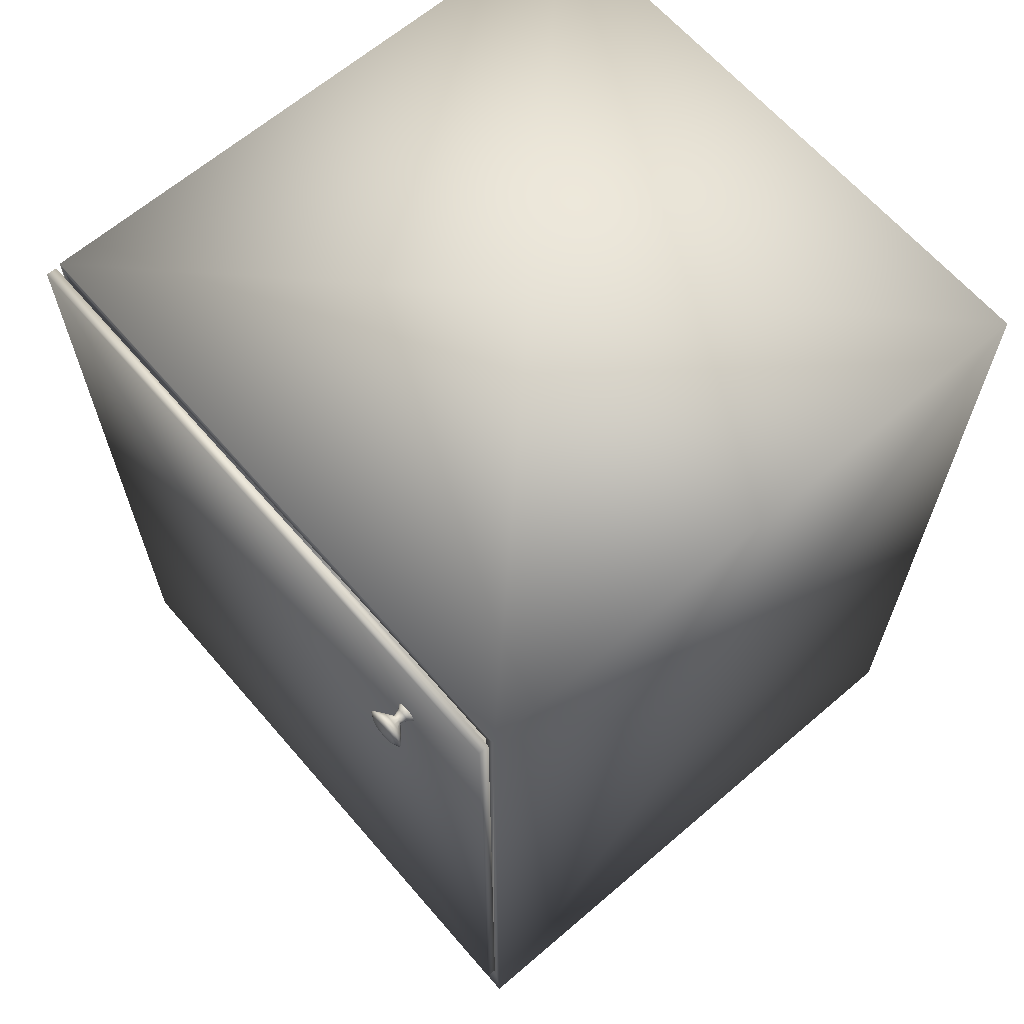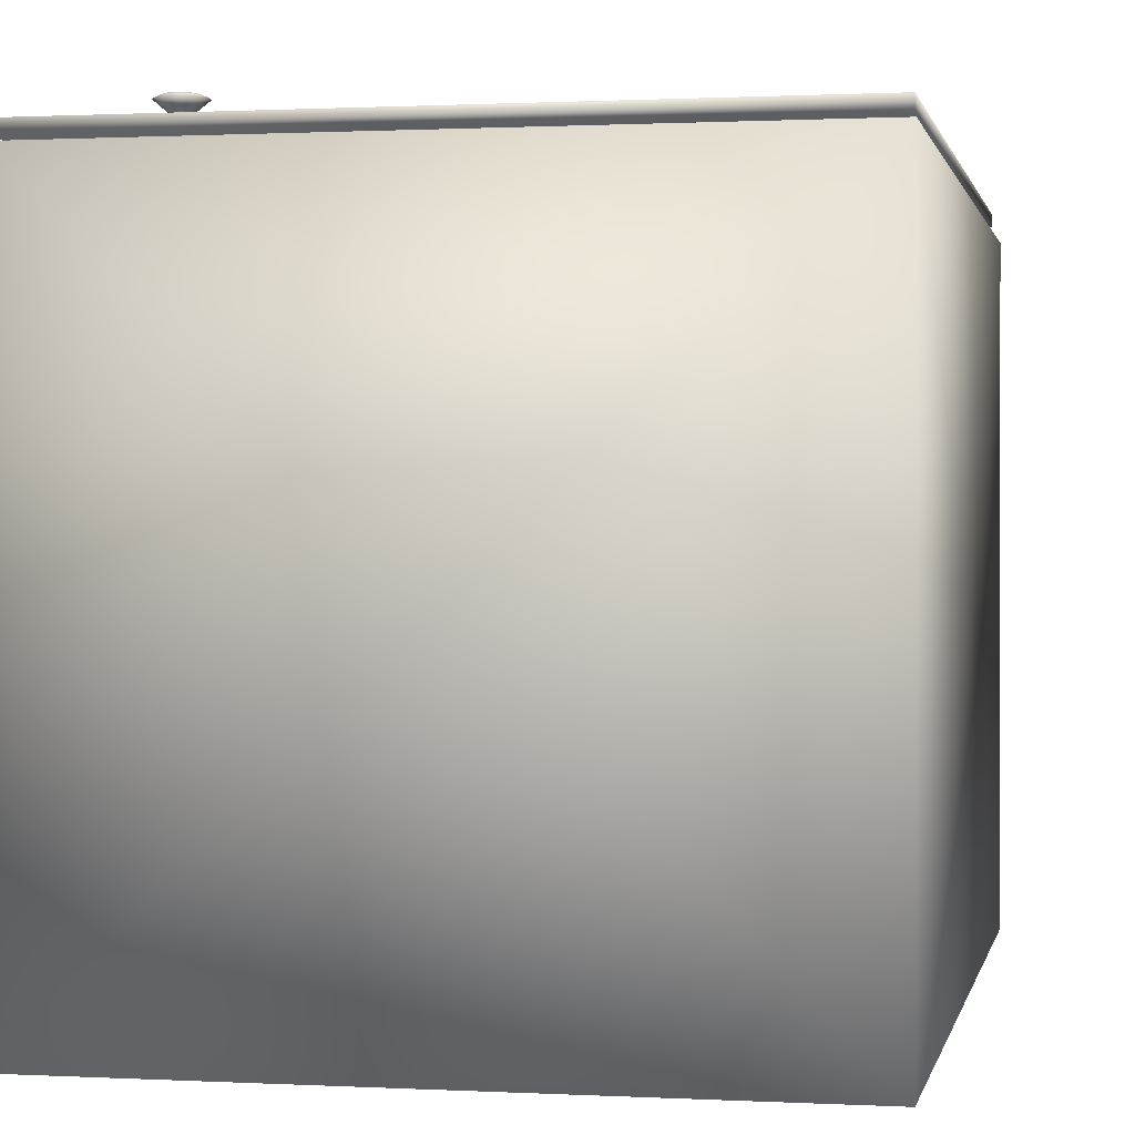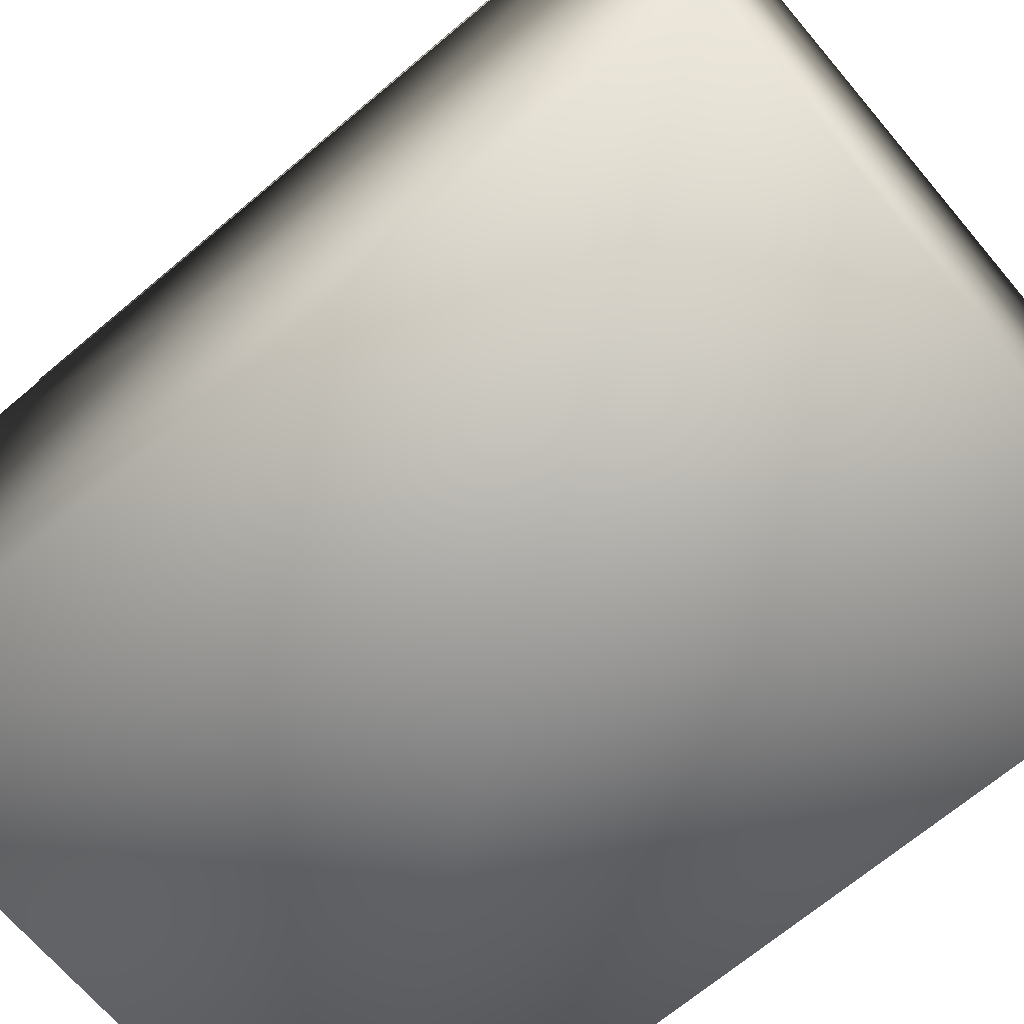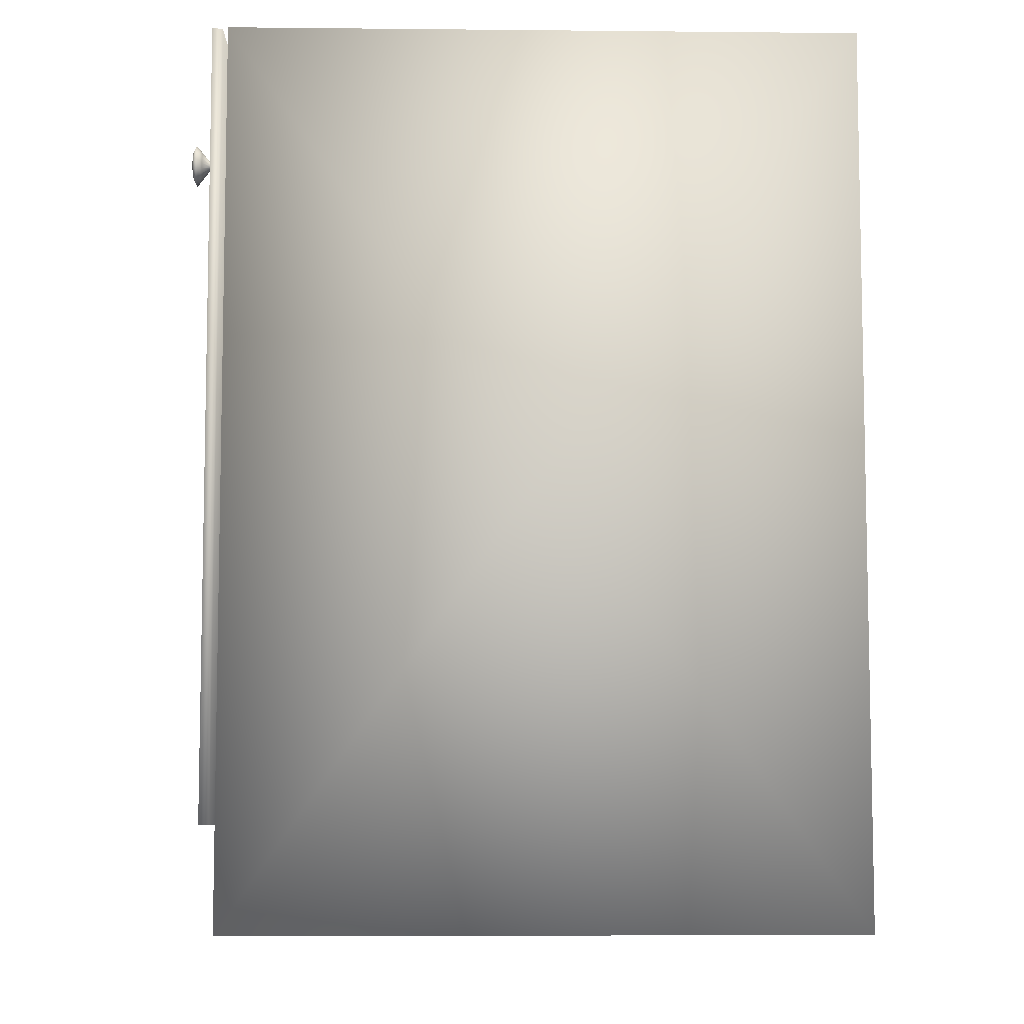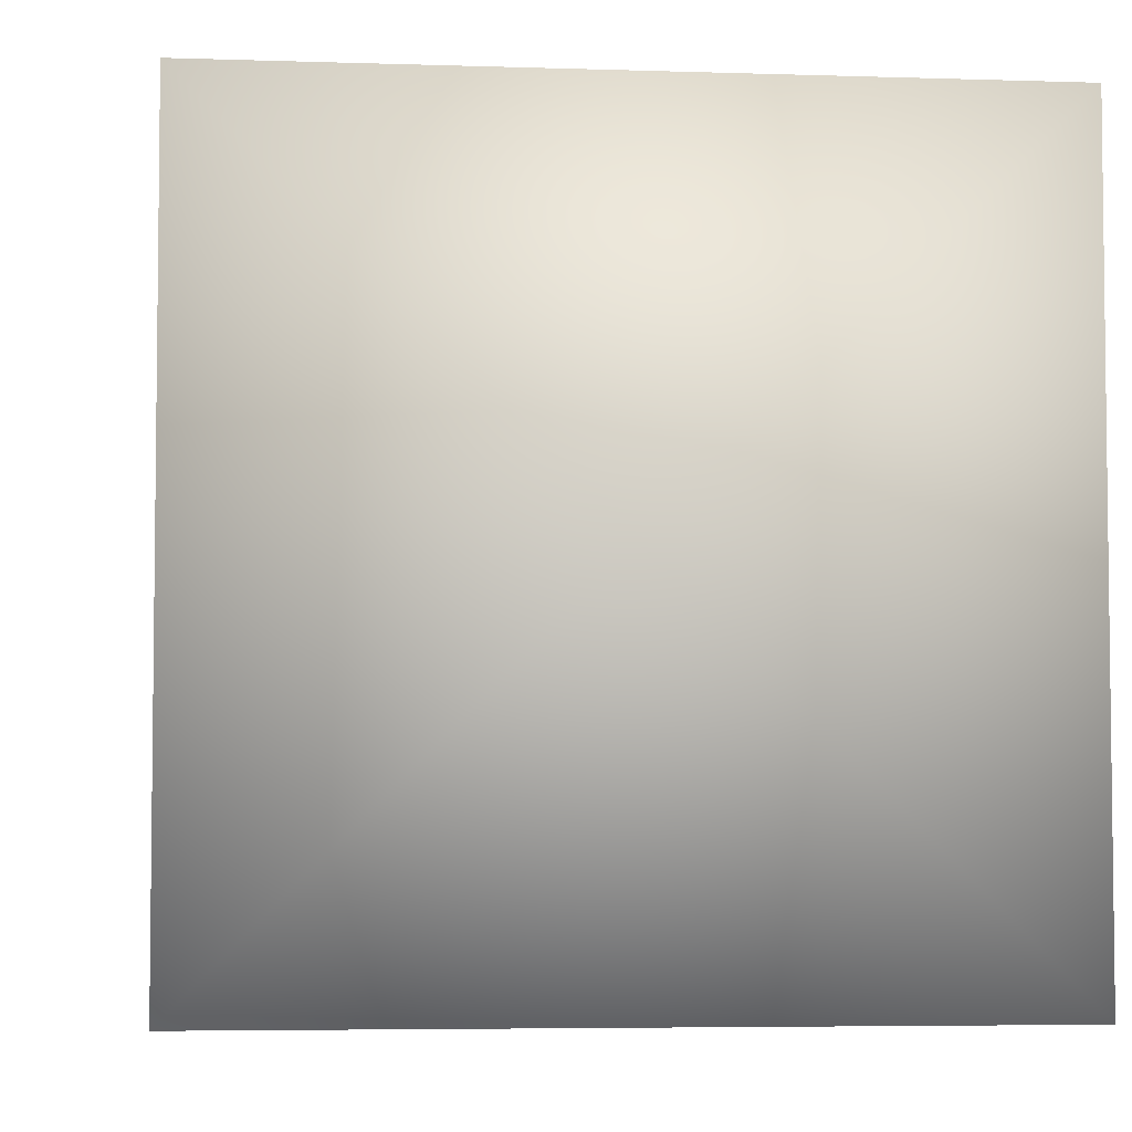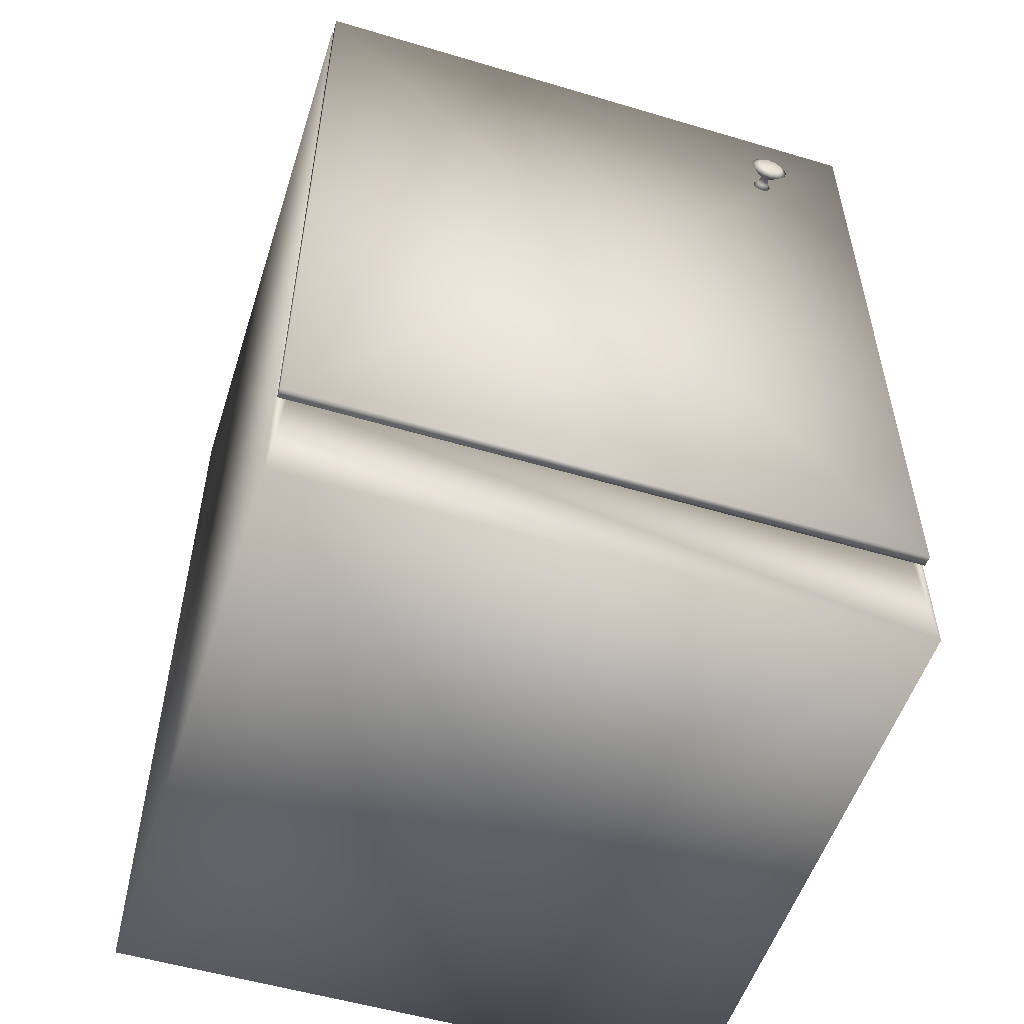
<metadata>
{"format":"obj","ext":"obj","renderer":"f3d","projection":"perspective","resolution":1024,"background":"white","views":[{"elev":64.6,"azim":49.2,"up":"+Y"},{"elev":0.7,"azim":-168.7,"up":"+Z"},{"elev":-68.5,"azim":130.2,"up":"+Z"},{"elev":-7.3,"azim":88.4,"up":"+Y"},{"elev":-4.9,"azim":-6.2,"up":"+Z"},{"elev":-53.7,"azim":-17.6,"up":"+Y"}]}
</metadata>
<code>
g Porte
v 0.111 -0.493 0.315
v 0.709 -0.493 0.315
v 0.709 -0.493 0.305
v 0.111 -0.493 0.305
v 0.111 0.257 0.315
v 0.709 0.257 0.315
v 0.709 0.257 0.305
v 0.111 0.257 0.305
v 0.41 -0.118 0.315
v 0.709 -0.118 0.31
v 0.41 -0.118 0.305
v 0.111 -0.118 0.31
v 0.41 -0.493 0.31
v 0.41 0.257 0.31
f 2 1 13
f 3 2 13
f 4 3 13
f 1 4 13
f 2 3 10
f 3 7 10
f 7 6 10
f 6 2 10
f 1 2 9
f 2 6 9
f 6 5 9
f 5 1 9
f 4 1 12
f 1 5 12
f 5 8 12
f 8 4 12
f 5 6 14
f 6 7 14
f 7 8 14
f 8 5 14
f 3 4 11
f 4 8 11
f 8 7 11
f 7 3 11
g Poignee
v 0.61 0.1505 0.3124
v 0.61 0.1505 0.3124
v 0.61 0.1505 0.3124
v 0.61 0.1505 0.3124
v 0.61 0.1505 0.3124
v 0.61 0.1505 0.3124
v 0.61 0.1505 0.3124
v 0.61 0.1505 0.3124
v 0.61 0.1505 0.3124
v 0.61 0.1505 0.3124
v 0.61 0.1505 0.3124
v 0.61 0.1505 0.3124
v 0.61 0.1505 0.3124
v 0.61 0.1505 0.3124
v 0.61 0.1505 0.3124
v 0.61 0.1505 0.3124
v 0.6054 0.1459 0.3132
v 0.6075 0.1445 0.3132
v 0.61 0.144 0.3132
v 0.6125 0.1445 0.3132
v 0.6146 0.1459 0.3132
v 0.616 0.148 0.3132
v 0.6165 0.1505 0.3132
v 0.616 0.153 0.3132
v 0.6146 0.1551 0.3132
v 0.6125 0.1565 0.3132
v 0.61 0.157 0.3132
v 0.6075 0.1565 0.3132
v 0.6054 0.1551 0.3132
v 0.604 0.153 0.3132
v 0.6035 0.1505 0.3132
v 0.604 0.148 0.3132
v 0.6031 0.1436 0.3153
v 0.6063 0.1416 0.3153
v 0.61 0.1408 0.3153
v 0.6137 0.1416 0.3153
v 0.6169 0.1436 0.3153
v 0.6189 0.1468 0.3153
v 0.6197 0.1505 0.3153
v 0.6189 0.1542 0.3153
v 0.6169 0.1573 0.3153
v 0.6137 0.1594 0.3153
v 0.61 0.1602 0.3153
v 0.6063 0.1594 0.3153
v 0.6031 0.1573 0.3153
v 0.6011 0.1542 0.3153
v 0.6003 0.1505 0.3153
v 0.6011 0.1468 0.3153
v 0.6057 0.1462 0.3197
v 0.6077 0.1448 0.3197
v 0.61 0.1444 0.3197
v 0.6123 0.1448 0.3197
v 0.6143 0.1462 0.3197
v 0.6157 0.1482 0.3197
v 0.6161 0.1505 0.3197
v 0.6157 0.1529 0.3197
v 0.6143 0.1548 0.3197
v 0.6123 0.1562 0.3197
v 0.61 0.1567 0.3197
v 0.6077 0.1562 0.3197
v 0.6057 0.1548 0.3197
v 0.6043 0.1529 0.3197
v 0.6038 0.1505 0.3197
v 0.6043 0.1482 0.3197
v 0.6069 0.1474 0.3257
v 0.6083 0.1464 0.3257
v 0.61 0.1461 0.3257
v 0.6117 0.1464 0.3257
v 0.6131 0.1474 0.3257
v 0.6141 0.1488 0.3257
v 0.6144 0.1505 0.3257
v 0.6141 0.1522 0.3257
v 0.6131 0.1536 0.3257
v 0.6117 0.1546 0.3257
v 0.61 0.1549 0.3257
v 0.6083 0.1546 0.3257
v 0.6069 0.1536 0.3257
v 0.6059 0.1522 0.3257
v 0.6056 0.1505 0.3257
v 0.6059 0.1488 0.3257
v 0.6008 0.1413 0.3326
v 0.605 0.1385 0.3326
v 0.61 0.1375 0.3326
v 0.615 0.1385 0.3326
v 0.6192 0.1413 0.3326
v 0.622 0.1455 0.3326
v 0.623 0.1505 0.3326
v 0.622 0.1555 0.3326
v 0.6192 0.1597 0.3326
v 0.615 0.1625 0.3326
v 0.61 0.1635 0.3326
v 0.605 0.1625 0.3326
v 0.6008 0.1597 0.3326
v 0.598 0.1555 0.3326
v 0.597 0.1505 0.3326
v 0.598 0.1455 0.3326
v 0.5959 0.1364 0.3385
v 0.6024 0.1321 0.3385
v 0.61 0.1305 0.3385
v 0.6176 0.1321 0.3385
v 0.6241 0.1364 0.3385
v 0.6284 0.1429 0.3385
v 0.63 0.1505 0.3385
v 0.6284 0.1581 0.3385
v 0.6241 0.1646 0.3385
v 0.6176 0.1689 0.3385
v 0.61 0.1705 0.3385
v 0.6024 0.1689 0.3385
v 0.5959 0.1646 0.3385
v 0.5916 0.1581 0.3385
v 0.59 0.1505 0.3385
v 0.5916 0.1429 0.3385
v 0.6005 0.141 0.3416
v 0.6049 0.1382 0.3416
v 0.61 0.1371 0.3416
v 0.6151 0.1382 0.3416
v 0.6195 0.141 0.3416
v 0.6223 0.1454 0.3416
v 0.6234 0.1505 0.3416
v 0.6223 0.1556 0.3416
v 0.6195 0.16 0.3416
v 0.6151 0.1628 0.3416
v 0.61 0.1639 0.3416
v 0.6049 0.1628 0.3416
v 0.6005 0.16 0.3416
v 0.5977 0.1556 0.3416
v 0.5966 0.1505 0.3416
v 0.5977 0.1454 0.3416
v 0.61 0.1505 0.3434
v 0.61 0.1505 0.3434
v 0.61 0.1505 0.3434
v 0.61 0.1505 0.3434
v 0.61 0.1505 0.3434
v 0.61 0.1505 0.3434
v 0.61 0.1505 0.3434
v 0.61 0.1505 0.3434
v 0.61 0.1505 0.3434
v 0.61 0.1505 0.3434
v 0.61 0.1505 0.3434
v 0.61 0.1505 0.3434
v 0.61 0.1505 0.3434
v 0.61 0.1505 0.3434
v 0.61 0.1505 0.3434
v 0.61 0.1505 0.3434
f 15 16 32
f 15 32 31
f 31 32 48
f 31 48 47
f 47 48 64
f 47 64 63
f 63 64 80
f 63 80 79
f 79 80 96
f 79 96 95
f 95 96 112
f 95 112 111
f 111 112 128
f 111 128 127
f 127 128 144
f 127 144 143
f 16 17 33
f 16 33 32
f 32 33 49
f 32 49 48
f 48 49 65
f 48 65 64
f 64 65 81
f 64 81 80
f 80 81 97
f 80 97 96
f 96 97 113
f 96 113 112
f 112 113 129
f 112 129 128
f 128 129 145
f 128 145 144
f 17 18 34
f 17 34 33
f 33 34 50
f 33 50 49
f 49 50 66
f 49 66 65
f 65 66 82
f 65 82 81
f 81 82 98
f 81 98 97
f 97 98 114
f 97 114 113
f 113 114 130
f 113 130 129
f 129 130 146
f 129 146 145
f 18 19 35
f 18 35 34
f 34 35 51
f 34 51 50
f 50 51 67
f 50 67 66
f 66 67 83
f 66 83 82
f 82 83 99
f 82 99 98
f 98 99 115
f 98 115 114
f 114 115 131
f 114 131 130
f 130 131 147
f 130 147 146
f 19 20 36
f 19 36 35
f 35 36 52
f 35 52 51
f 51 52 68
f 51 68 67
f 67 68 84
f 67 84 83
f 83 84 100
f 83 100 99
f 99 100 116
f 99 116 115
f 115 116 132
f 115 132 131
f 131 132 148
f 131 148 147
f 20 21 37
f 20 37 36
f 36 37 53
f 36 53 52
f 52 53 69
f 52 69 68
f 68 69 85
f 68 85 84
f 84 85 101
f 84 101 100
f 100 101 117
f 100 117 116
f 116 117 133
f 116 133 132
f 132 133 149
f 132 149 148
f 21 22 38
f 21 38 37
f 37 38 54
f 37 54 53
f 53 54 70
f 53 70 69
f 69 70 86
f 69 86 85
f 85 86 102
f 85 102 101
f 101 102 118
f 101 118 117
f 117 118 134
f 117 134 133
f 133 134 150
f 133 150 149
f 22 23 39
f 22 39 38
f 38 39 55
f 38 55 54
f 54 55 71
f 54 71 70
f 70 71 87
f 70 87 86
f 86 87 103
f 86 103 102
f 102 103 119
f 102 119 118
f 118 119 135
f 118 135 134
f 134 135 151
f 134 151 150
f 23 24 40
f 23 40 39
f 39 40 56
f 39 56 55
f 55 56 72
f 55 72 71
f 71 72 88
f 71 88 87
f 87 88 104
f 87 104 103
f 103 104 120
f 103 120 119
f 119 120 136
f 119 136 135
f 135 136 152
f 135 152 151
f 24 25 41
f 24 41 40
f 40 41 57
f 40 57 56
f 56 57 73
f 56 73 72
f 72 73 89
f 72 89 88
f 88 89 105
f 88 105 104
f 104 105 121
f 104 121 120
f 120 121 137
f 120 137 136
f 136 137 153
f 136 153 152
f 25 26 42
f 25 42 41
f 41 42 58
f 41 58 57
f 57 58 74
f 57 74 73
f 73 74 90
f 73 90 89
f 89 90 106
f 89 106 105
f 105 106 122
f 105 122 121
f 121 122 138
f 121 138 137
f 137 138 154
f 137 154 153
f 26 27 43
f 26 43 42
f 42 43 59
f 42 59 58
f 58 59 75
f 58 75 74
f 74 75 91
f 74 91 90
f 90 91 107
f 90 107 106
f 106 107 123
f 106 123 122
f 122 123 139
f 122 139 138
f 138 139 155
f 138 155 154
f 27 28 44
f 27 44 43
f 43 44 60
f 43 60 59
f 59 60 76
f 59 76 75
f 75 76 92
f 75 92 91
f 91 92 108
f 91 108 107
f 107 108 124
f 107 124 123
f 123 124 140
f 123 140 139
f 139 140 156
f 139 156 155
f 28 29 45
f 28 45 44
f 44 45 61
f 44 61 60
f 60 61 77
f 60 77 76
f 76 77 93
f 76 93 92
f 92 93 109
f 92 109 108
f 108 109 125
f 108 125 124
f 124 125 141
f 124 141 140
f 140 141 157
f 140 157 156
f 29 30 46
f 29 46 45
f 45 46 62
f 45 62 61
f 61 62 78
f 61 78 77
f 77 78 94
f 77 94 93
f 93 94 110
f 93 110 109
f 109 110 126
f 109 126 125
f 125 126 142
f 125 142 141
f 141 142 158
f 141 158 157
f 30 15 31
f 30 31 46
f 46 31 47
f 46 47 62
f 62 47 63
f 62 63 78
f 78 63 79
f 78 79 94
f 94 79 95
f 94 95 110
f 110 95 111
f 110 111 126
f 126 111 127
f 126 127 142
f 142 127 143
f 142 143 158
g Corps
v 0.7 -0.485 -0.275
v 0.12 -0.485 -0.275
v 0.7 0.245 -0.275
v 0.12 0.245 -0.275
v 0.7 -0.12 0.015
v 0.41 -0.12 -0.275
v 0.12 -0.12 0.015
v 0.41 -0.485 0.015
v 0.41 0.245 0.015
v 0.12 -0.485 0.3
v 0.7 -0.485 0.3
v 0.7 0.245 0.3
v 0.12 0.245 0.3
v 0.11 -0.592 0.3
v 0.71 -0.592 0.3
v 0.71 -0.592 -0.3
v 0.11 -0.592 -0.3
v 0.11 0.258 0.3
v 0.71 0.258 0.3
v 0.71 0.258 -0.3
v 0.11 0.258 -0.3
v 0.71 -0.167 0
v 0.41 -0.167 -0.3
v 0.11 -0.167 0
v 0.41 -0.592 0
v 0.41 0.258 0
f 159 160 166
f 161 159 163
f 160 162 165
f 162 161 167
f 160 159 164
f 162 160 164
f 161 162 164
f 159 161 164
f 179 178 181
f 178 179 184
f 169 159 166
f 173 177 169
f 168 166 160
f 178 174 181
f 169 163 159
f 175 179 181
f 161 163 170
f 176 172 168
f 168 160 165
f 173 168 172
f 165 162 171
f 174 175 181
f 171 167 170
f 170 167 161
f 177 170 169
f 171 162 167
f 176 168 171
f 169 166 168
f 179 176 184
f 168 173 169
f 177 171 170
f 169 170 163
f 177 176 171
f 171 168 165
f 173 172 183
f 174 173 183
f 175 174 183
f 172 175 183
f 173 174 180
f 174 178 180
f 178 177 180
f 177 173 180
f 175 172 182
f 172 176 182
f 176 179 182
f 179 175 182
f 176 177 184
f 177 178 184

</code>
